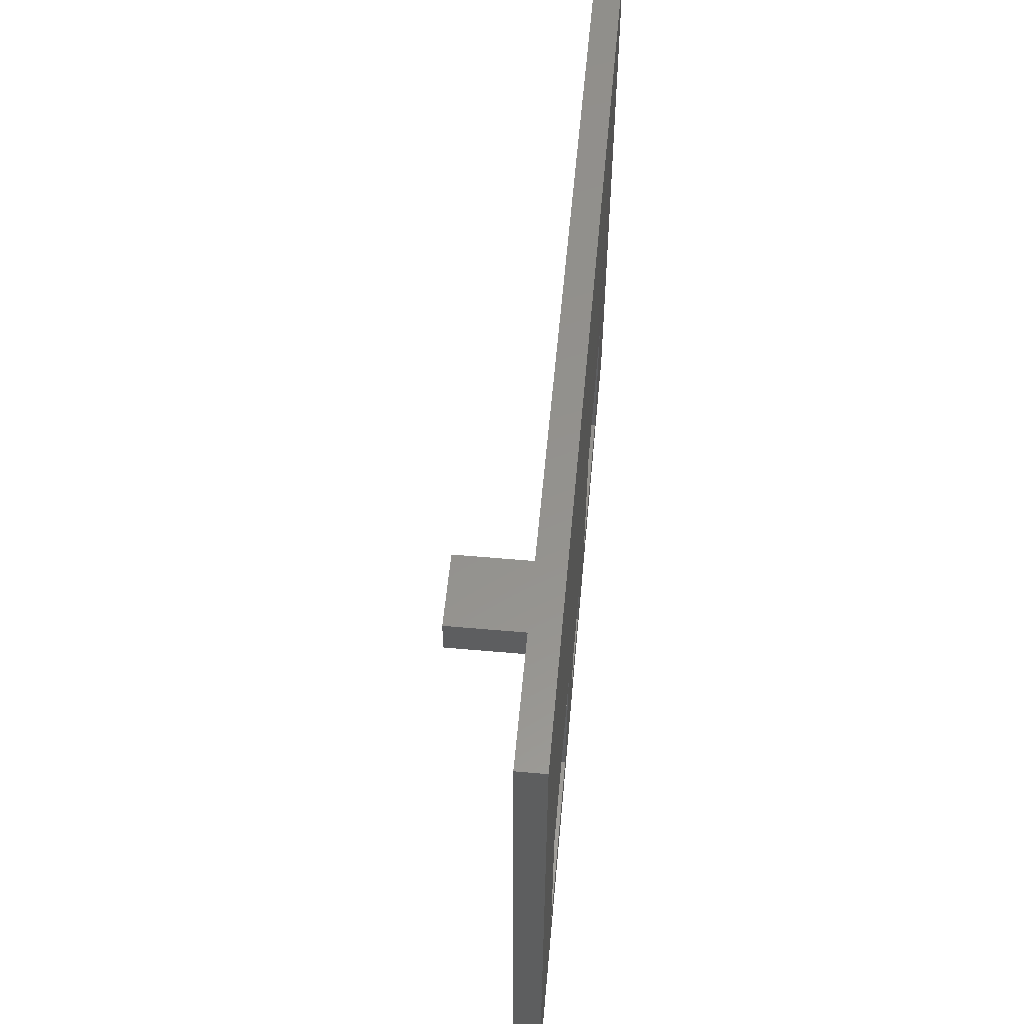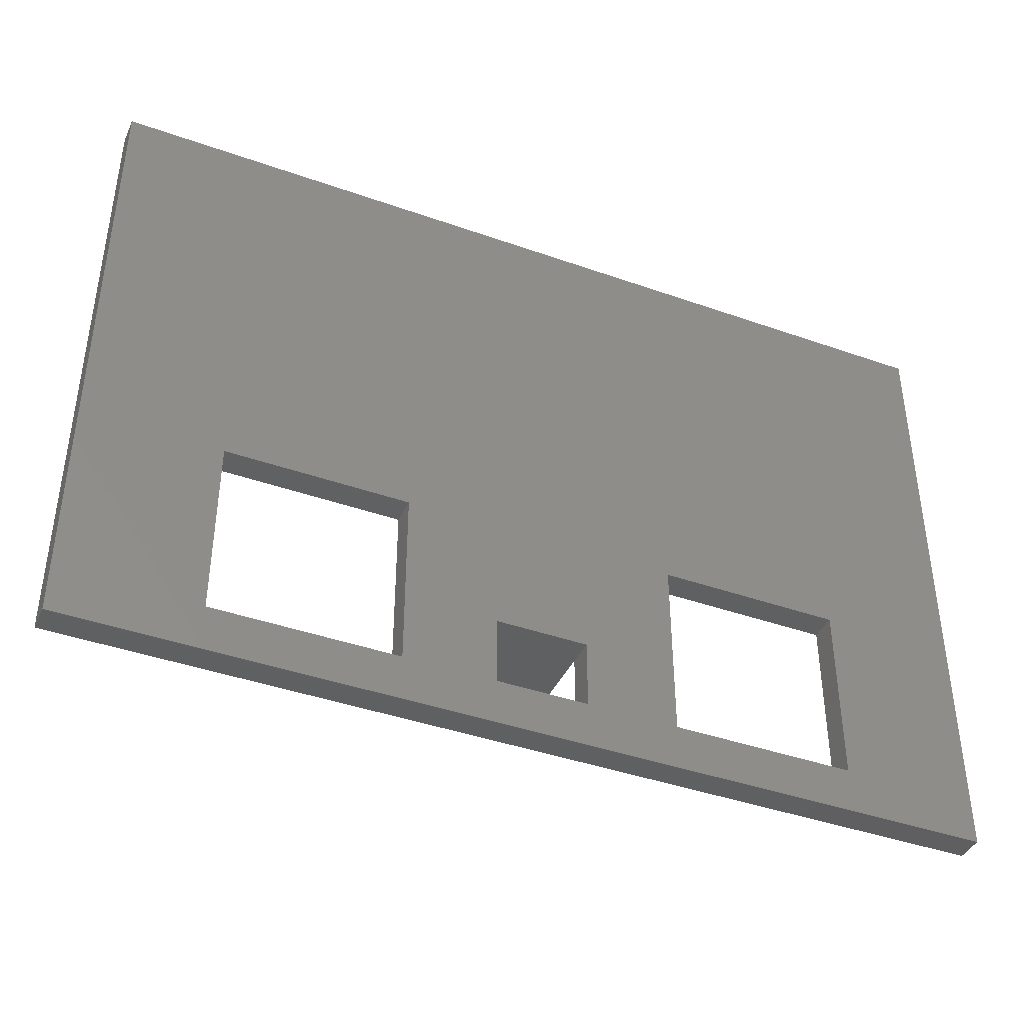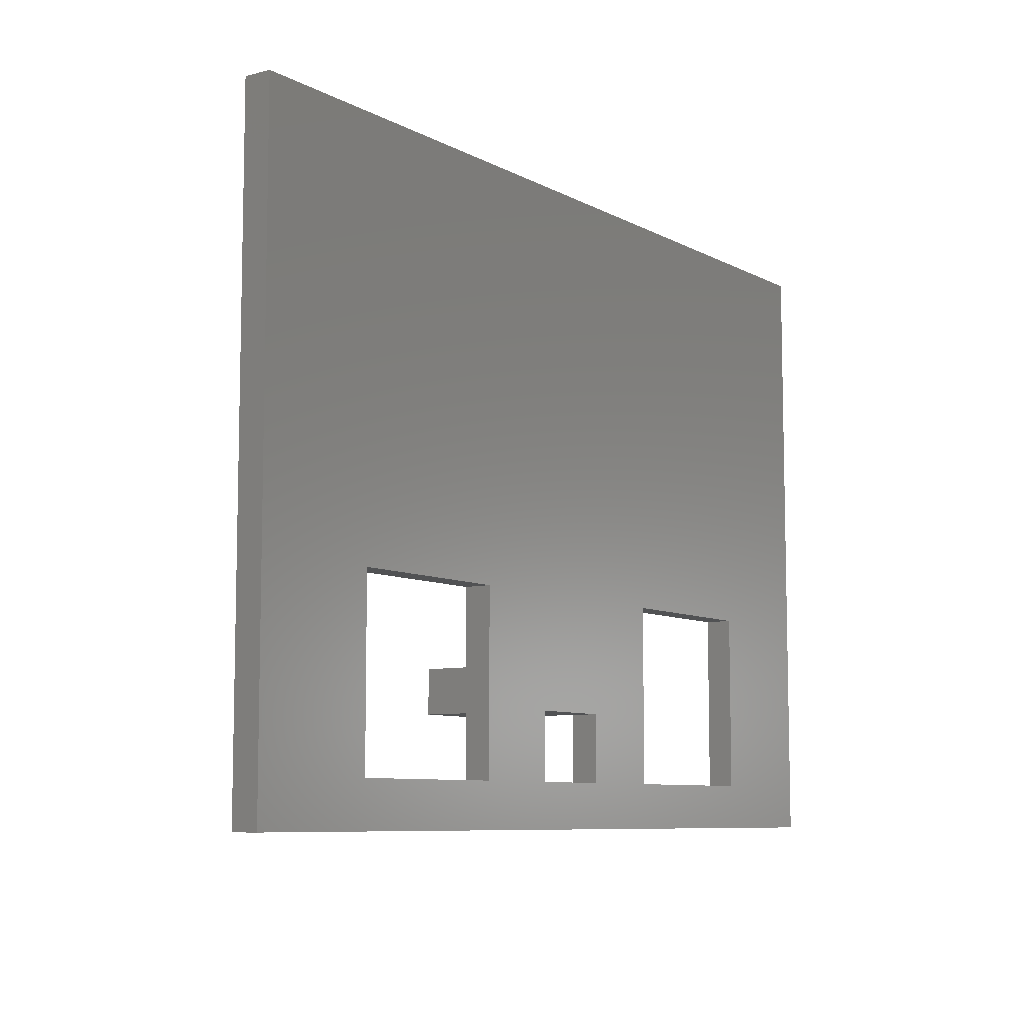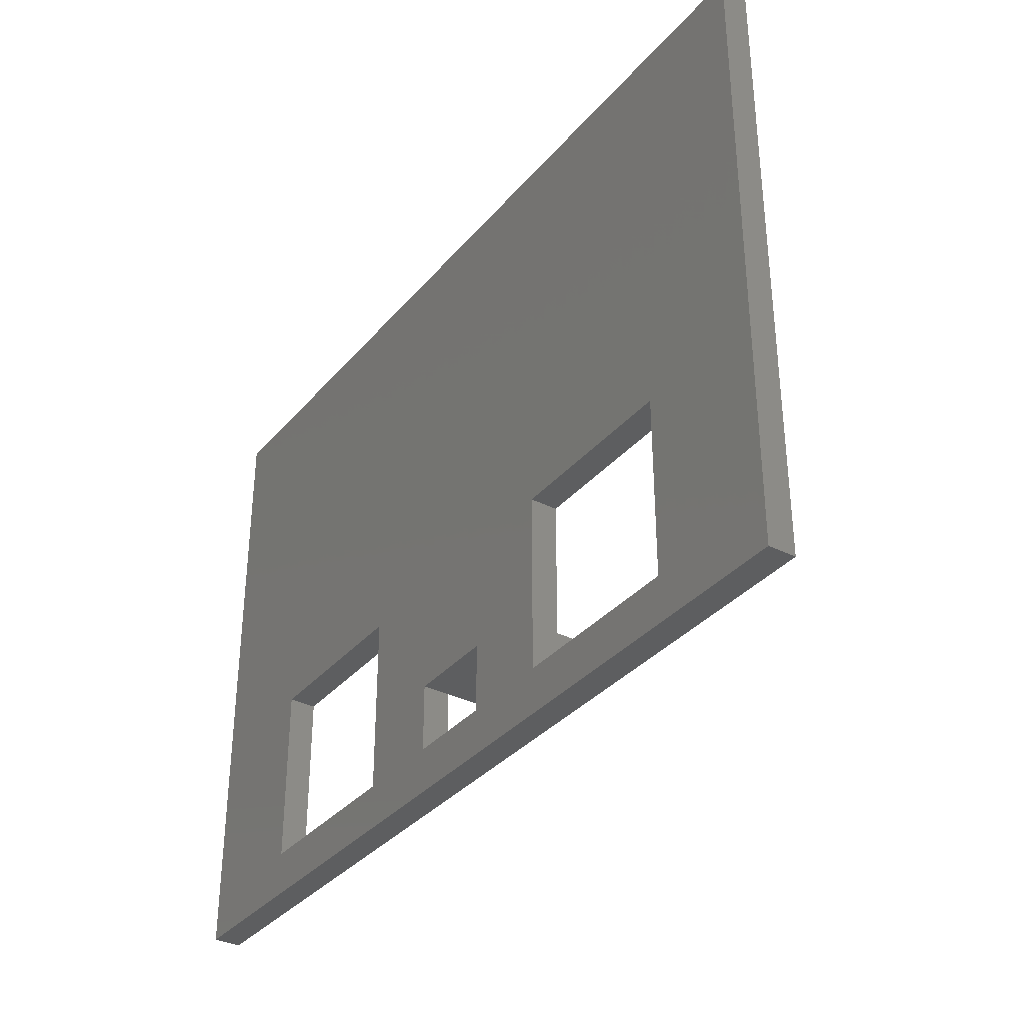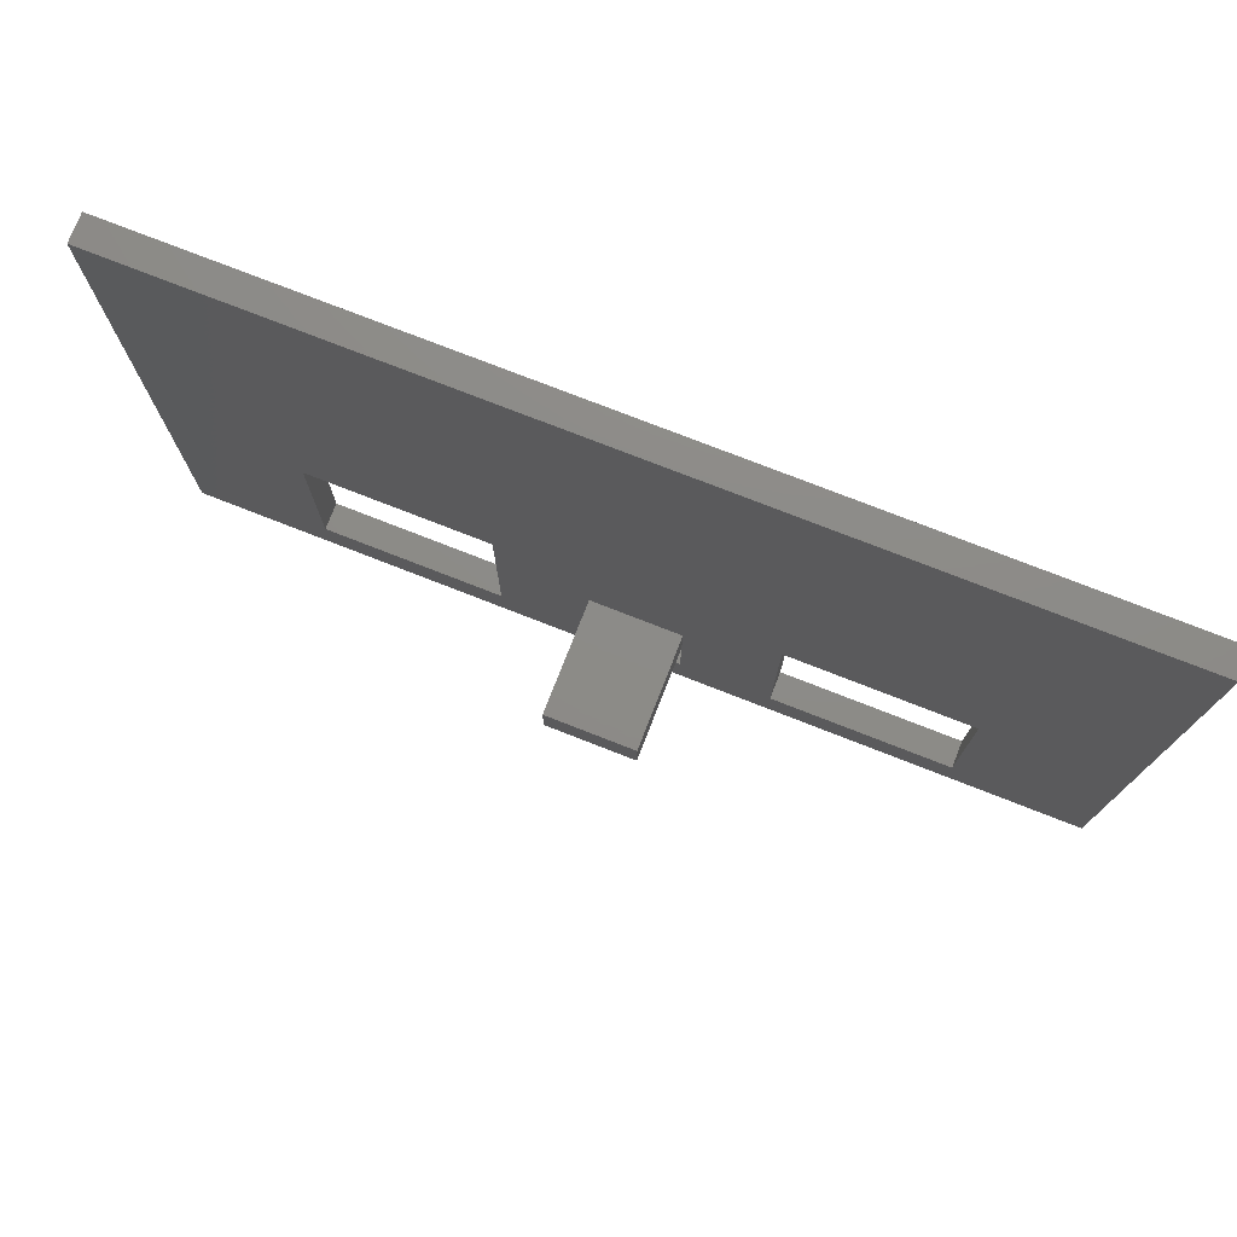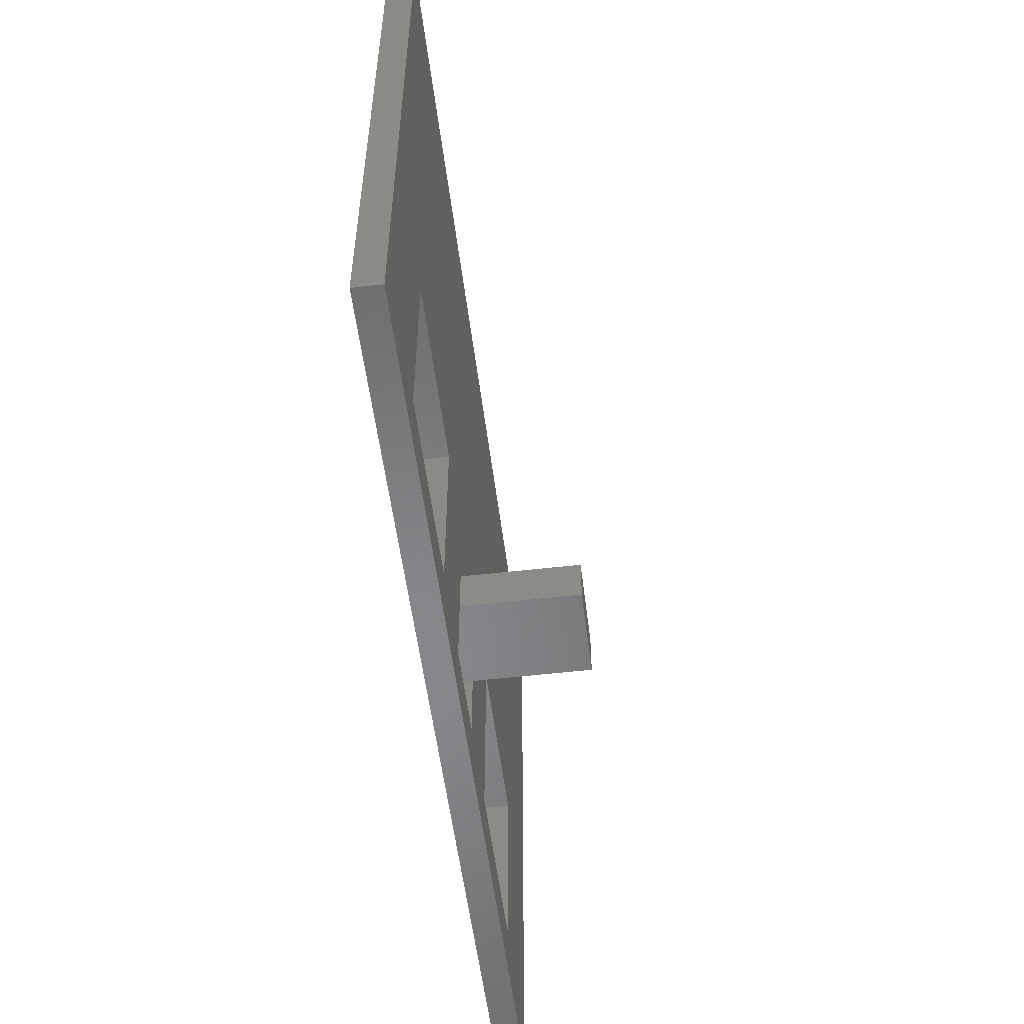
<metadata>
{"format":"stl","ext":"stl","renderer":"f3d","projection":"perspective","resolution":1024,"background":"white","views":[{"elev":55.9,"azim":95.3,"up":"+Y"},{"elev":-40.9,"azim":156.7,"up":"+Y"},{"elev":-8.1,"azim":125.2,"up":"+Y"},{"elev":-34.6,"azim":-124.2,"up":"+Y"},{"elev":76.0,"azim":21.4,"up":"+Y"},{"elev":-54.2,"azim":-83.0,"up":"+Y"}]}
</metadata>
<code>
# stl→obj: 38 verts, 84 faces
v 30 50 0
v 30 10 6
v 30 10 0
v 30 50 6
v 70 10 0
v 70 10 6
v 70 50 6
v 70 50 0
v 170 50 6
v 170 10 0
v 170 10 6
v 170 50 0
v 130 50 0
v 130 50 6
v 130 10 6
v 130 10 0
v 90 10 6
v 110 10 0
v 90 10 0
v 110 10 6
v 110 25 6
v 110 25 0
v 90 25 0
v 90 25 6
v 110 25 31
v 90 25 31
v 200 140 0
v 200 0 6
v 200 0 0
v 200 140 6
v 0 140 6
v 0 0 0
v 0 0 6
v 0 140 0
v 110 35 6
v 90 35 6
v 90 35 31
v 110 35 31
f 1 2 3
f 2 1 4
f 2 5 3
f 5 2 6
f 7 5 6
f 5 7 8
f 7 1 8
f 1 7 4
f 9 10 11
f 10 9 12
f 9 13 12
f 13 9 14
f 13 15 16
f 15 13 14
f 15 10 16
f 10 15 11
f 17 18 19
f 18 17 20
f 21 18 20
f 18 21 22
f 21 23 22
f 23 21 24
f 24 21 25
f 24 25 26
f 23 17 19
f 17 23 24
f 27 28 29
f 28 27 30
f 31 32 33
f 32 31 34
f 34 1 32
f 1 34 27
f 32 1 3
f 1 27 8
f 8 27 5
f 5 27 23
f 23 27 22
f 22 27 13
f 22 13 18
f 13 27 12
f 12 27 10
f 3 29 32
f 29 3 5
f 29 5 19
f 19 5 23
f 29 19 18
f 29 18 16
f 16 18 13
f 29 16 10
f 29 10 27
f 33 2 31
f 2 33 28
f 2 28 6
f 6 28 17
f 6 17 7
f 17 28 20
f 20 28 15
f 20 15 21
f 21 15 35
f 15 28 11
f 11 28 9
f 31 4 30
f 4 31 2
f 30 4 7
f 30 7 36
f 36 7 17
f 36 17 24
f 30 36 35
f 30 35 14
f 14 35 15
f 30 14 9
f 30 9 28
f 28 32 29
f 32 28 33
f 31 27 34
f 27 31 30
f 25 37 26
f 37 25 38
f 35 25 21
f 25 35 38
f 37 35 36
f 35 37 38
f 37 24 26
f 24 37 36

</code>
